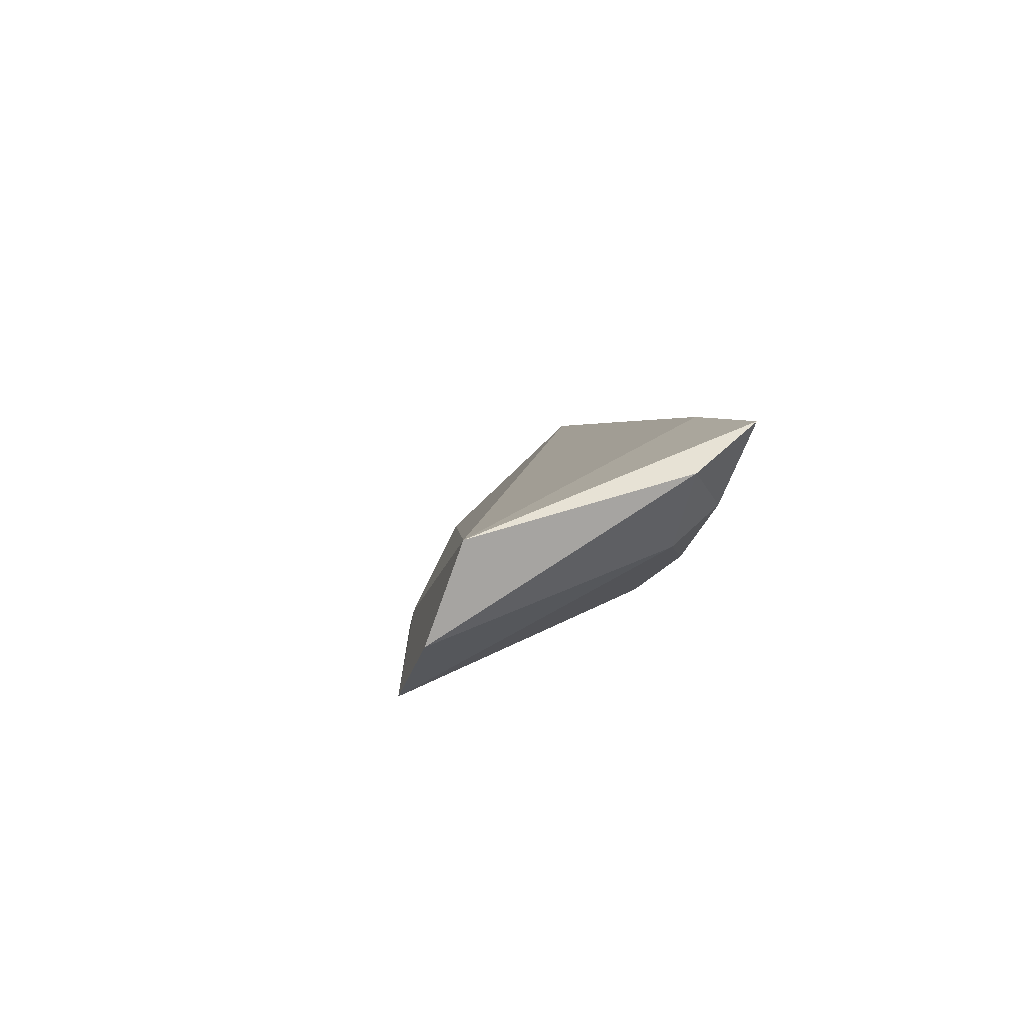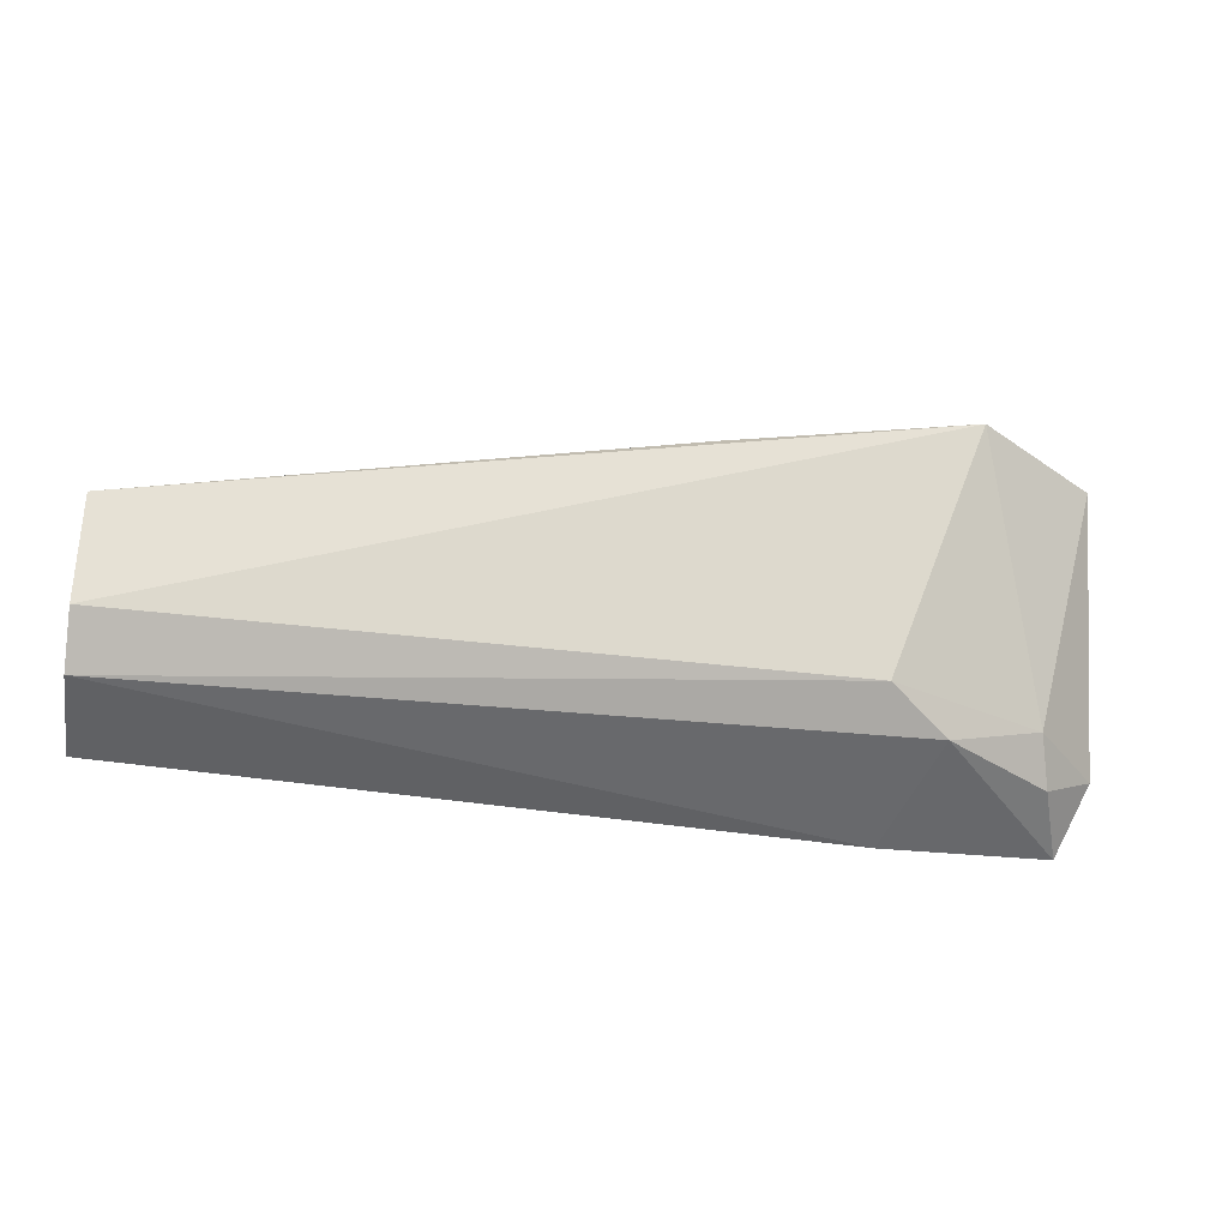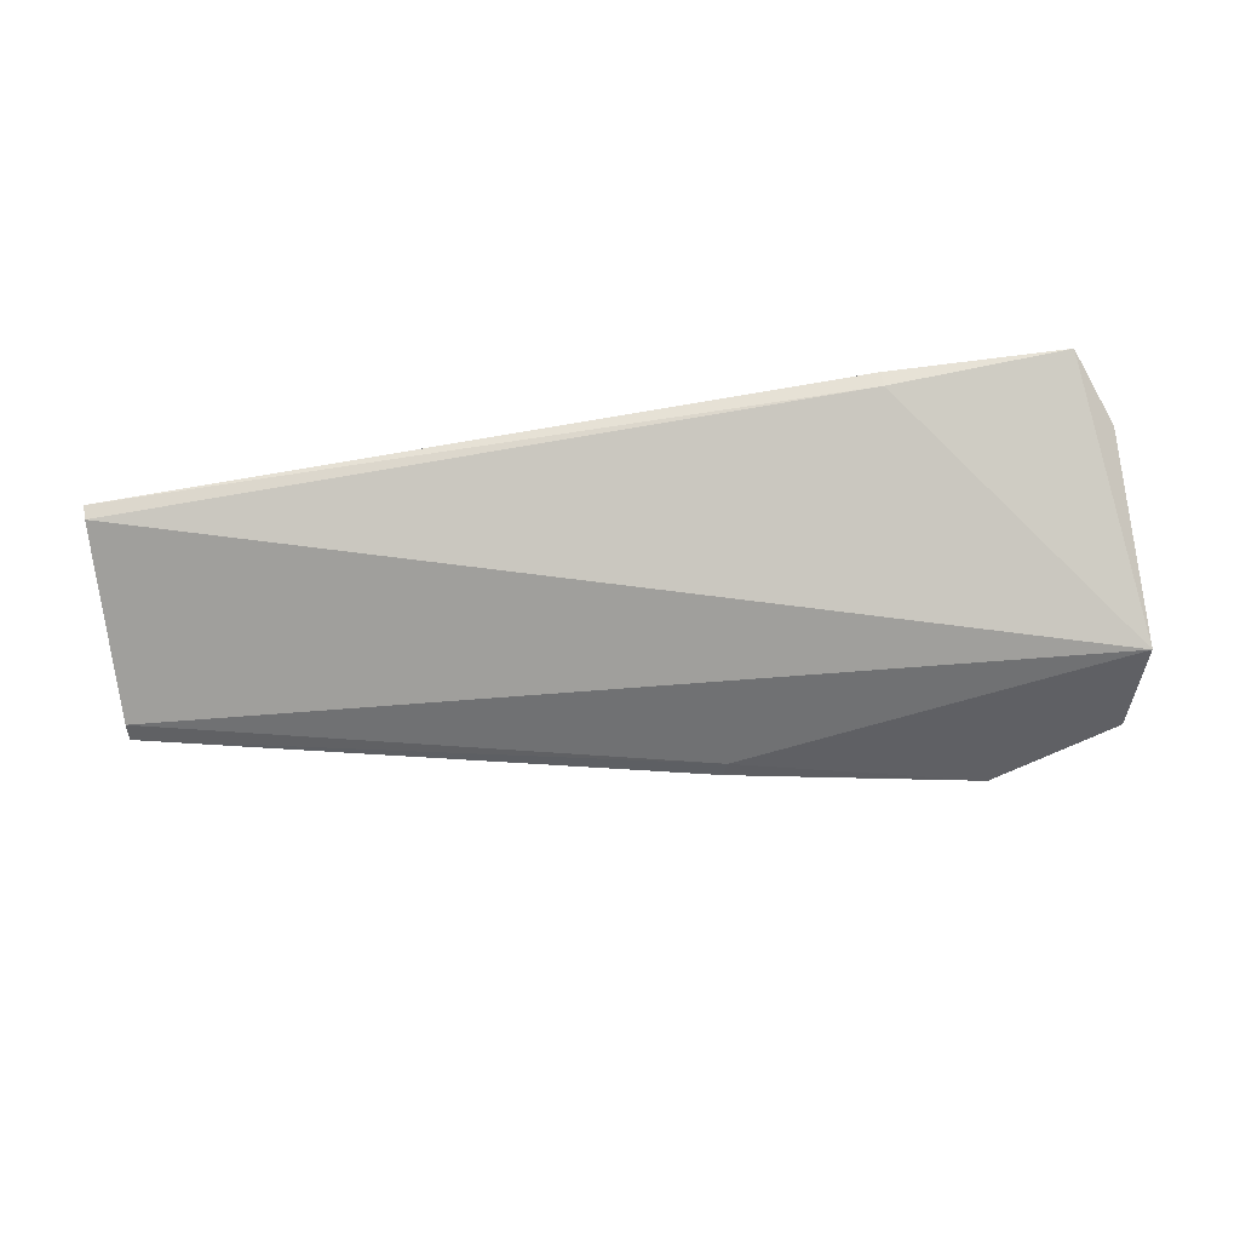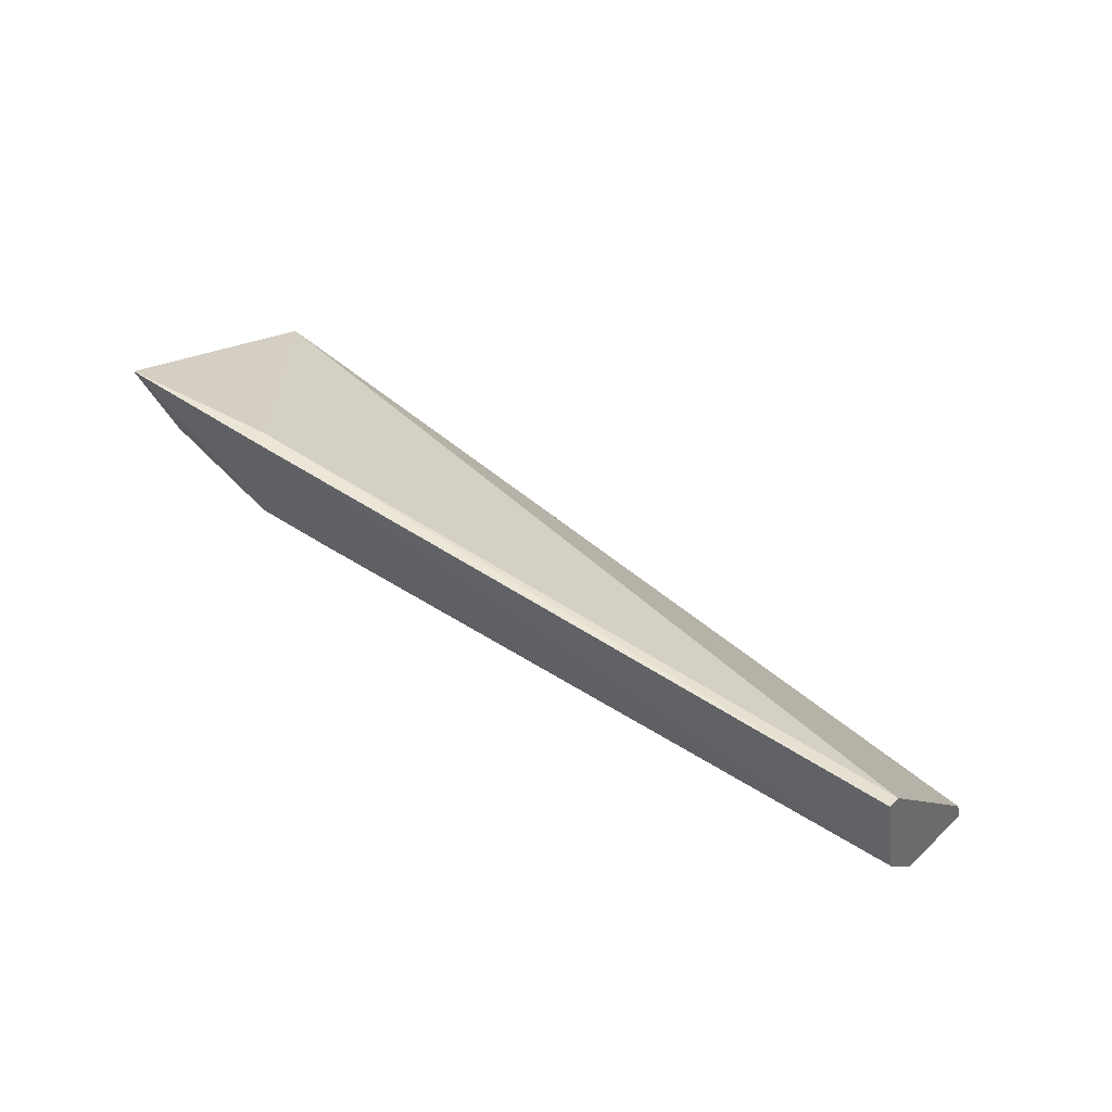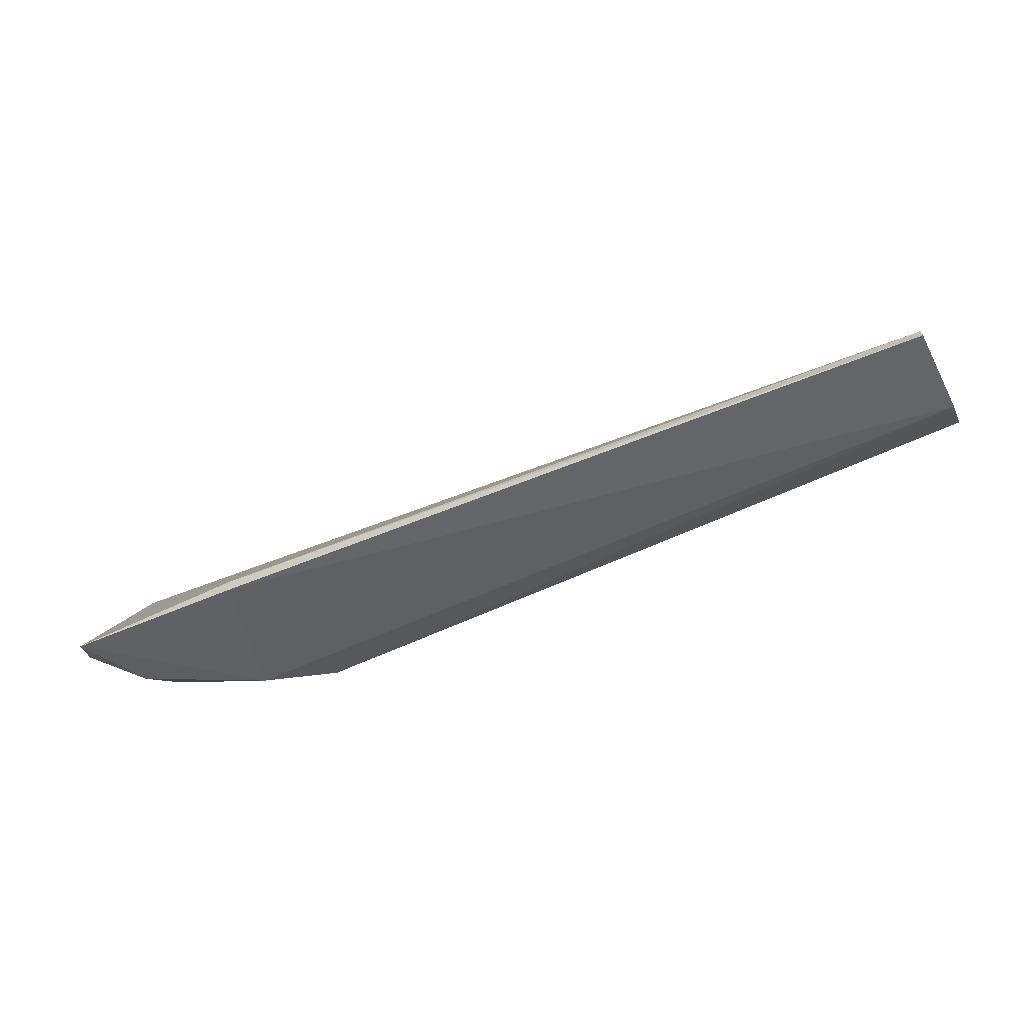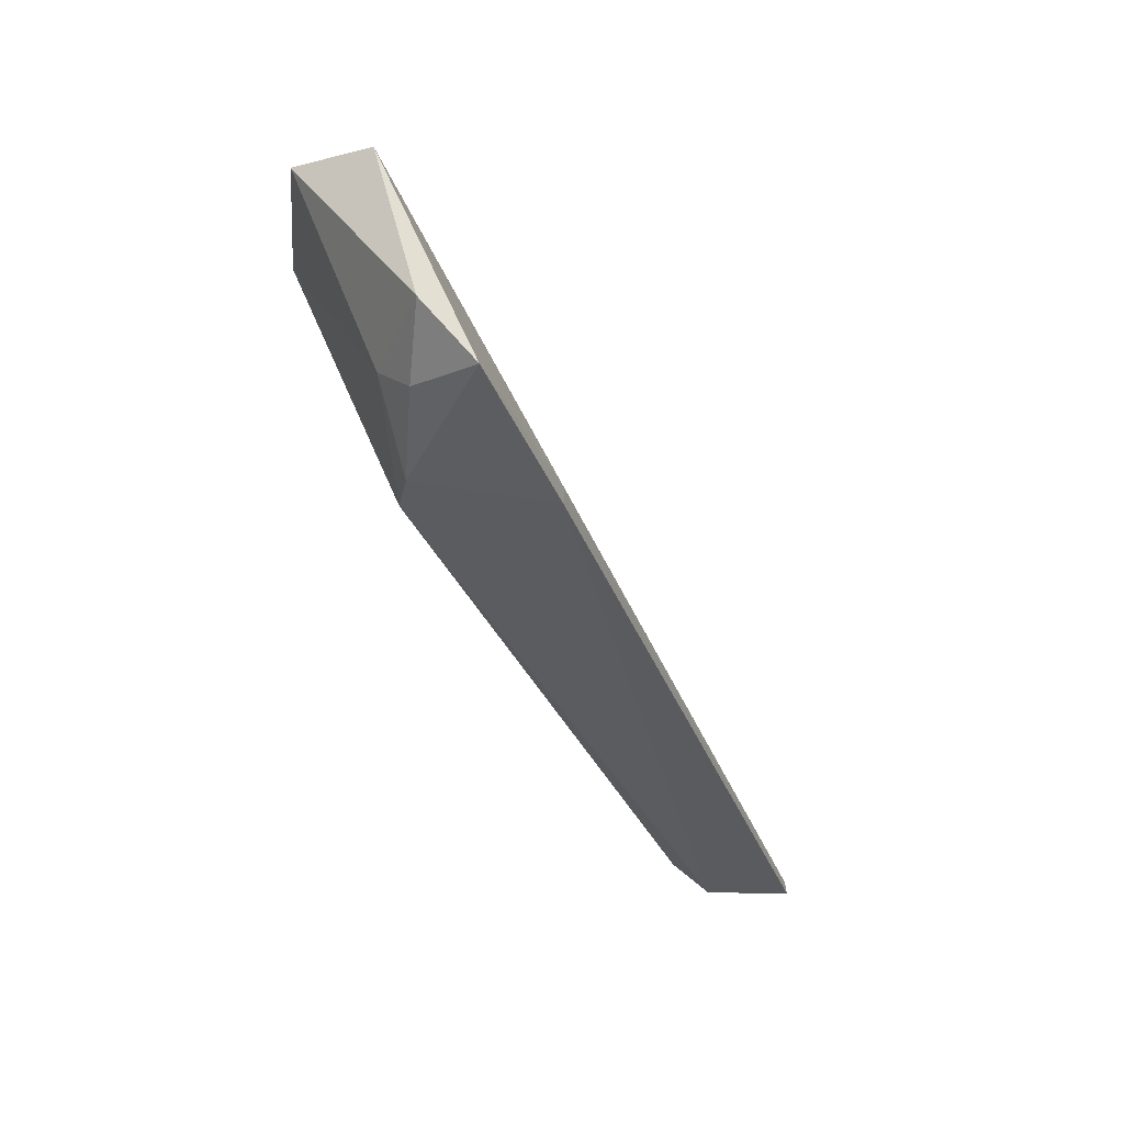
<metadata>
{"format":"obj","ext":"obj","renderer":"f3d","projection":"perspective","resolution":1024,"background":"white","views":[{"elev":6.9,"azim":80.5,"up":"+Y"},{"elev":-36.8,"azim":-8.8,"up":"+Z"},{"elev":64.9,"azim":-9.0,"up":"+Y"},{"elev":39.3,"azim":-143.6,"up":"+Y"},{"elev":-63.4,"azim":-152.9,"up":"+Z"},{"elev":-36.3,"azim":114.4,"up":"+Z"}]}
</metadata>
<code>
v 0.1054 -0.05583 0.0303
v 0.1067 -0.04792 0.02765
v 0.02829 -0.05869 0.01824
v 0.02832 -0.04561 0.004024
v 0.1046 -0.03989 0.005522
v 0.0283 -0.05712 0.0176
v 0.07468 -0.05863 0.02768
v 0.1071 -0.0434 0.01076
v 0.08978 -0.04054 0.00613
v 0.08783 -0.055 0.01061
v 0.02832 -0.04573 0.00522
v 0.0953 -0.06167 0.03122
v 0.08978 -0.04065 0.004824
v 0.02825 -0.05684 0.009498
v 0.1023 -0.04629 0.007715
v 0.07431 -0.0601 0.028
v 0.02826 -0.05342 0.005809
v 0.1013 -0.04955 0.01099
v 0.09304 -0.05153 0.008114
f 7 6 3
f 7 2 6
f 8 5 2
f 8 2 1
f 9 2 5
f 11 6 2
f 11 9 4
f 11 2 9
f 12 1 2
f 12 2 7
f 13 9 5
f 13 4 9
f 14 3 6
f 14 6 11
f 14 12 3
f 14 10 12
f 15 5 8
f 16 12 7
f 16 7 3
f 16 3 12
f 17 4 13
f 17 10 14
f 17 14 11
f 17 11 4
f 18 15 8
f 18 8 1
f 18 1 12
f 18 12 10
f 19 13 5
f 19 5 15
f 19 17 13
f 19 10 17
f 19 18 10
f 19 15 18

</code>
